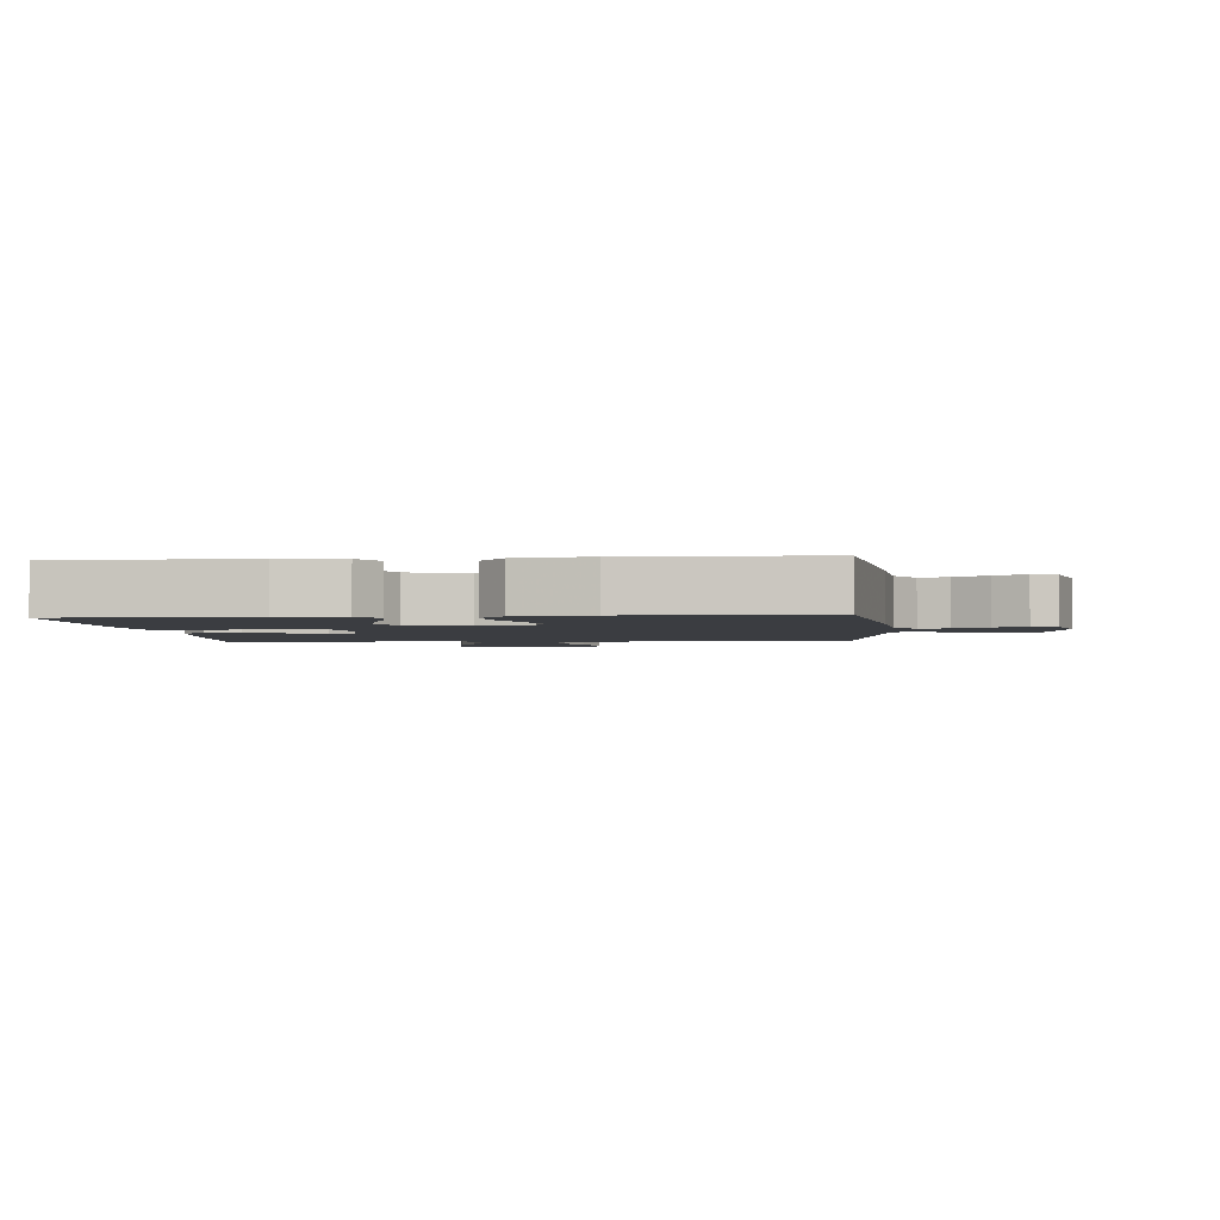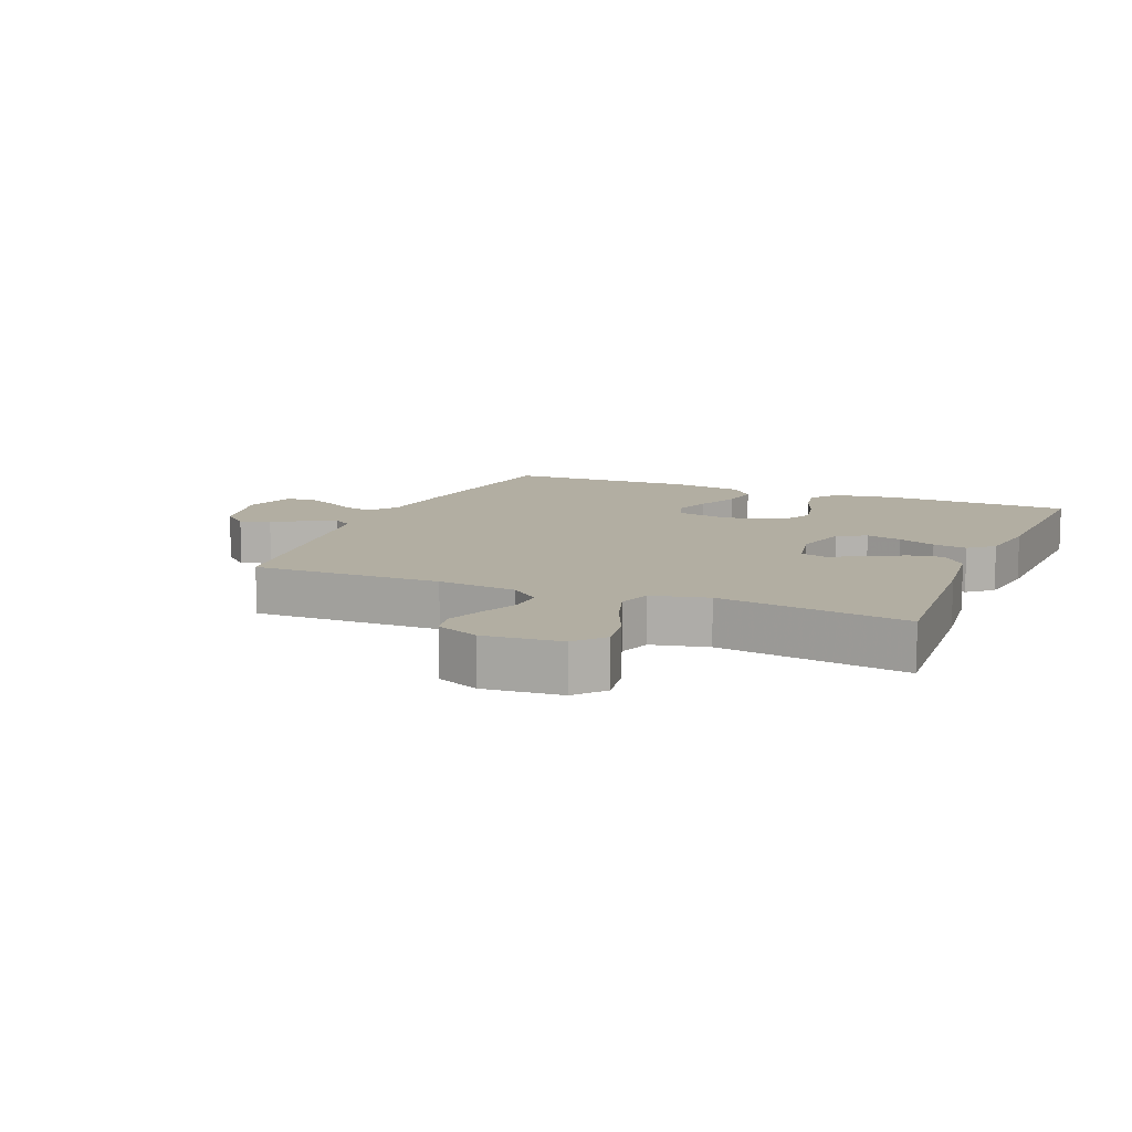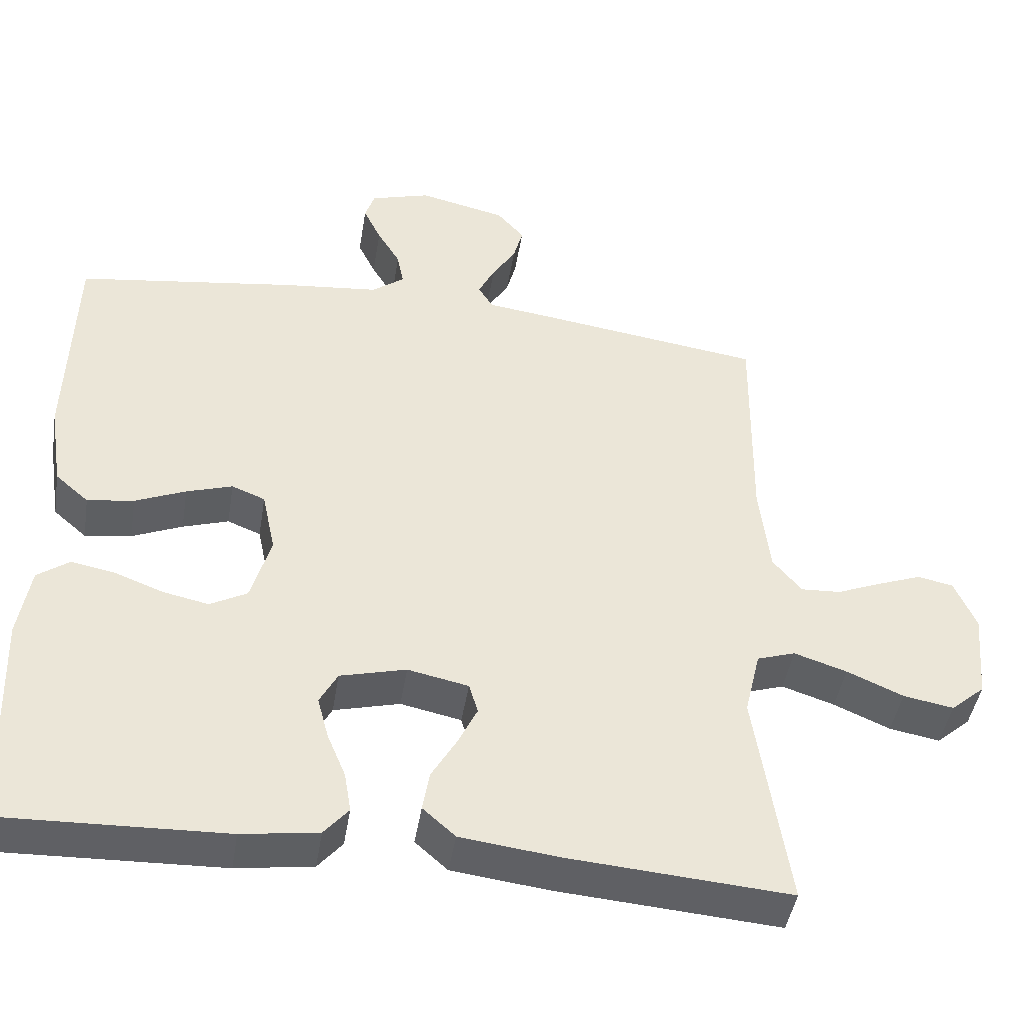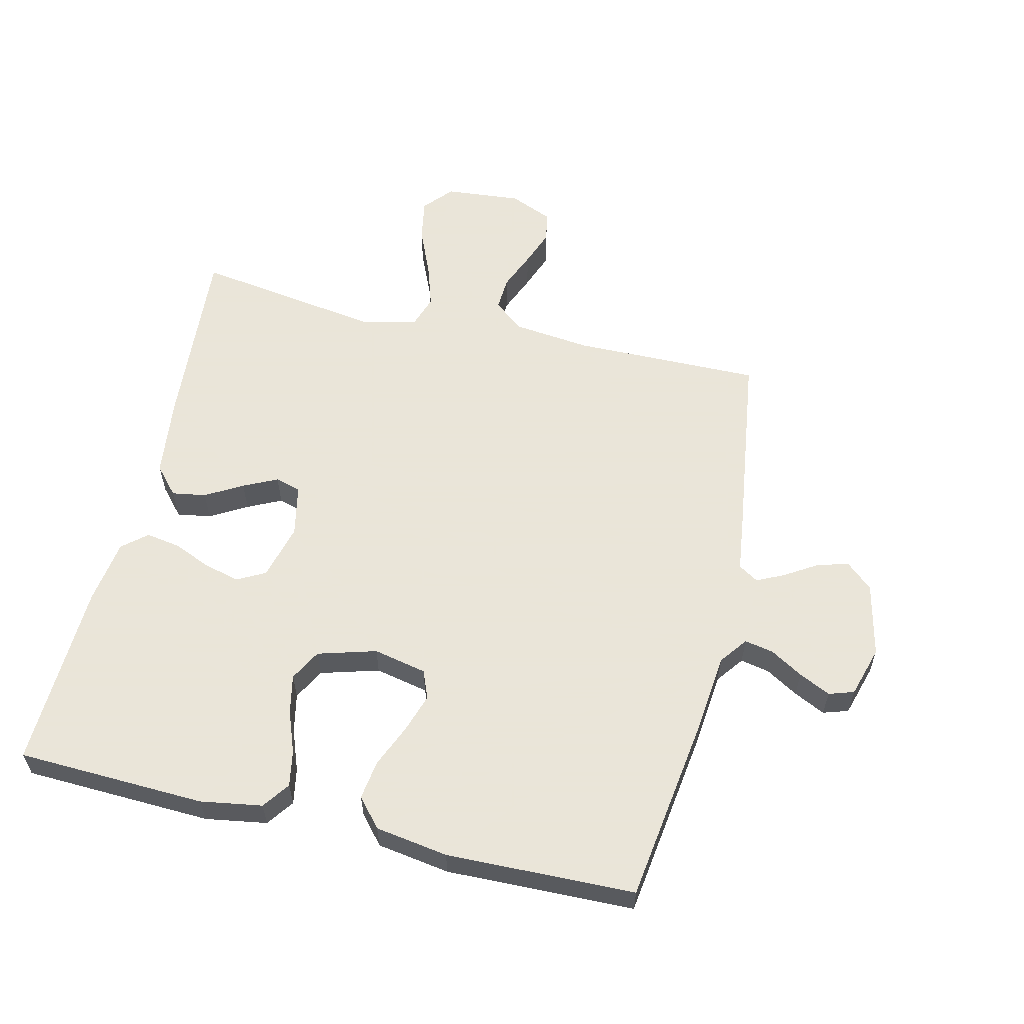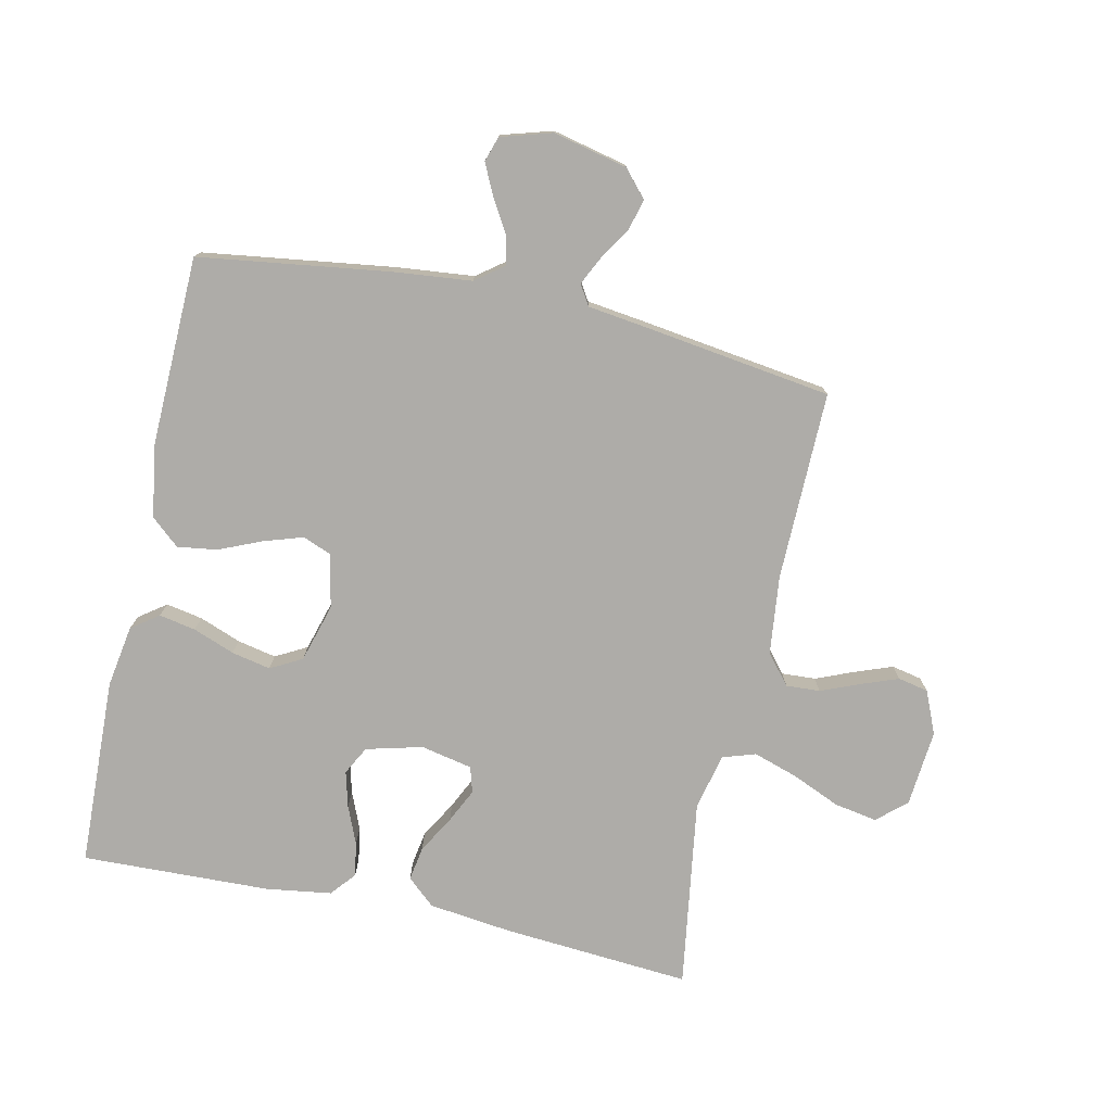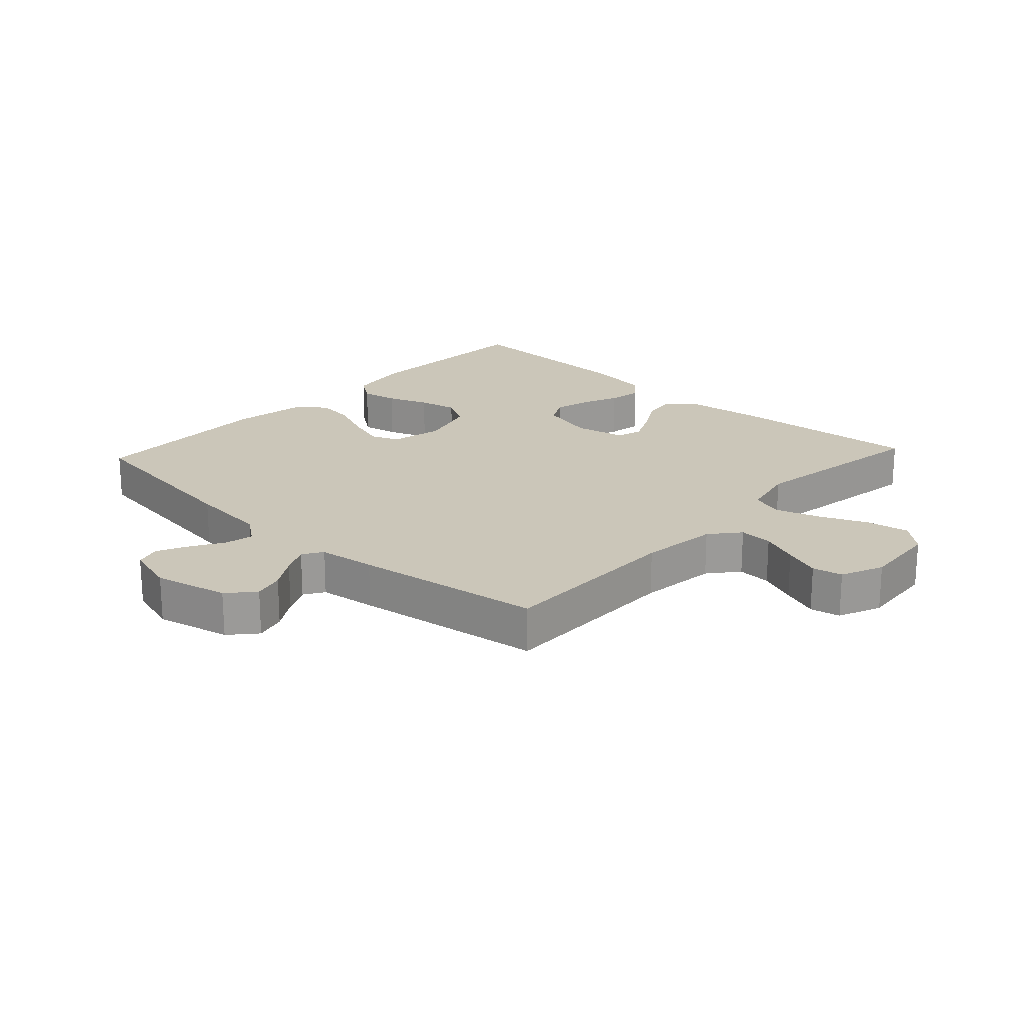
<metadata>
{"format":"obj","ext":"obj","renderer":"f3d","projection":"perspective","resolution":1024,"background":"white","views":[{"elev":-2.5,"azim":-84.6,"up":"+Y"},{"elev":10.7,"azim":112.7,"up":"+Y"},{"elev":-44.7,"azim":-9.2,"up":"+Z"},{"elev":58.6,"azim":-76.6,"up":"+Y"},{"elev":-76.8,"azim":-12.3,"up":"+Y"},{"elev":20.9,"azim":42.8,"up":"+Y"}]}
</metadata>
<code>
v 0.5 0.07 -0.5
v 0.2 0.07 -0.477
v 0.069 0.07 -0.461
v 0.025 0.07 -0.422
v 0.034 0.07 -0.368
v 0.068 0.07 -0.309
v 0.094 0.07 -0.255
v 0.082 0.07 -0.214
v 0 0.07 -0.197
v -0.089 0.07 -0.22
v -0.113 0.07 -0.265
v -0.098 0.07 -0.322
v -0.073 0.07 -0.382
v -0.064 0.07 -0.436
v -0.097 0.07 -0.475
v -0.2 0.07 -0.49
v -0.5 0.07 -0.5
v -0.511 0.07 -0.2
v -0.495 0.07 -0.102
v -0.452 0.07 -0.071
v -0.394 0.07 -0.082
v -0.328 0.07 -0.107
v -0.266 0.07 -0.12
v -0.216 0.07 -0.093
v -0.189 0.07 0
v -0.207 0.07 0.085
v -0.252 0.07 0.103
v -0.314 0.07 0.083
v -0.382 0.07 0.054
v -0.445 0.07 0.045
v -0.49 0.07 0.084
v -0.508 0.07 0.2
v -0.5 0.07 0.5
v -0.2 0.07 0.542
v -0.074 0.07 0.555
v -0.03 0.07 0.588
v -0.039 0.07 0.634
v -0.07 0.07 0.686
v -0.094 0.07 0.736
v -0.081 0.07 0.776
v 0 0.07 0.8
v 0.118 0.07 0.773
v 0.155 0.07 0.731
v 0.142 0.07 0.682
v 0.11 0.07 0.631
v 0.088 0.07 0.586
v 0.108 0.07 0.554
v 0.2 0.07 0.542
v 0.5 0.07 0.5
v 0.496 0.07 0.2
v 0.51 0.07 0.075
v 0.549 0.07 0.028
v 0.603 0.07 0.031
v 0.664 0.07 0.056
v 0.723 0.07 0.078
v 0.771 0.07 0.068
v 0.8 0.07 0
v 0.789 0.07 -0.122
v 0.743 0.07 -0.162
v 0.675 0.07 -0.15
v 0.599 0.07 -0.117
v 0.528 0.07 -0.094
v 0.476 0.07 -0.111
v 0.455 0.07 -0.2
v 0.5 0 -0.5
v 0.2 0 -0.477
v 0.069 0 -0.461
v 0.025 0 -0.422
v 0.034 0 -0.368
v 0.068 0 -0.309
v 0.094 0 -0.255
v 0.082 0 -0.214
v 0 0 -0.197
v -0.089 0 -0.22
v -0.113 0 -0.265
v -0.098 0 -0.322
v -0.073 0 -0.382
v -0.064 0 -0.436
v -0.097 0 -0.475
v -0.2 0 -0.49
v -0.5 0 -0.5
v -0.511 0 -0.2
v -0.495 0 -0.102
v -0.452 0 -0.071
v -0.394 0 -0.082
v -0.328 0 -0.107
v -0.266 0 -0.12
v -0.216 0 -0.093
v -0.189 0 0
v -0.207 0 0.085
v -0.252 0 0.103
v -0.314 0 0.083
v -0.382 0 0.054
v -0.445 0 0.045
v -0.49 0 0.084
v -0.508 0 0.2
v -0.5 0 0.5
v -0.2 0 0.542
v -0.074 0 0.555
v -0.03 0 0.588
v -0.039 0 0.634
v -0.07 0 0.686
v -0.094 0 0.736
v -0.081 0 0.776
v 0 0 0.8
v 0.118 0 0.773
v 0.155 0 0.731
v 0.142 0 0.682
v 0.11 0 0.631
v 0.088 0 0.586
v 0.108 0 0.554
v 0.2 0 0.542
v 0.5 0 0.5
v 0.496 0 0.2
v 0.51 0 0.075
v 0.549 0 0.028
v 0.603 0 0.031
v 0.664 0 0.056
v 0.723 0 0.078
v 0.771 0 0.068
v 0.8 0 0
v 0.789 0 -0.122
v 0.743 0 -0.162
v 0.675 0 -0.15
v 0.599 0 -0.117
v 0.528 0 -0.094
v 0.476 0 -0.111
v 0.455 0 -0.2
f 59 60 61
f 58 59 61
f 57 58 61
f 56 57 61
f 55 56 61
f 54 55 61
f 53 54 61
f 52 53 61 62
f 51 52 62 63
f 47 48 49 50
f 51 63 64
f 50 51 64
f 47 50 64
f 43 44 45
f 42 43 45
f 41 42 45
f 40 41 45
f 39 40 45
f 38 39 45
f 37 38 45
f 36 37 45 46
f 64 1 2
f 47 64 2
f 46 47 2
f 36 46 2
f 35 36 2
f 33 34 35
f 32 33 35
f 31 32 35
f 30 31 35
f 29 30 35
f 28 29 35
f 20 21 22
f 19 20 22
f 18 19 22
f 17 18 22
f 16 17 22
f 15 16 22
f 14 15 22
f 13 14 22
f 12 13 22
f 11 12 22 23
f 10 11 23 24
f 4 5 6
f 3 4 6
f 2 3 6
f 2 6 7
f 35 2 7 8
f 27 28 35
f 26 27 35
f 35 8 9
f 26 35 9
f 25 26 9
f 9 10 24 25
f 125 124 123
f 125 123 122
f 125 122 121
f 125 121 120
f 125 120 119
f 125 119 118
f 125 118 117
f 126 125 117 116
f 127 126 116 115
f 114 113 112 111
f 128 127 115
f 128 115 114
f 128 114 111
f 109 108 107
f 109 107 106
f 109 106 105
f 109 105 104
f 109 104 103
f 109 103 102
f 109 102 101
f 110 109 101 100
f 66 65 128
f 66 128 111
f 66 111 110
f 66 110 100
f 66 100 99
f 99 98 97
f 99 97 96
f 99 96 95
f 99 95 94
f 99 94 93
f 99 93 92
f 86 85 84
f 86 84 83
f 86 83 82
f 86 82 81
f 86 81 80
f 86 80 79
f 86 79 78
f 86 78 77
f 86 77 76
f 87 86 76 75
f 88 87 75 74
f 70 69 68
f 70 68 67
f 70 67 66
f 71 70 66
f 72 71 66 99
f 99 92 91
f 99 91 90
f 73 72 99
f 73 99 90
f 73 90 89
f 89 88 74 73
f 1 65 66 2
f 2 66 67 3
f 3 67 68 4
f 4 68 69 5
f 5 69 70 6
f 6 70 71 7
f 7 71 72 8
f 8 72 73 9
f 9 73 74 10
f 10 74 75 11
f 11 75 76 12
f 12 76 77 13
f 13 77 78 14
f 14 78 79 15
f 15 79 80 16
f 16 80 81 17
f 17 81 82 18
f 18 82 83 19
f 19 83 84 20
f 20 84 85 21
f 21 85 86 22
f 22 86 87 23
f 23 87 88 24
f 24 88 89 25
f 25 89 90 26
f 26 90 91 27
f 27 91 92 28
f 28 92 93 29
f 29 93 94 30
f 30 94 95 31
f 31 95 96 32
f 32 96 97 33
f 33 97 98 34
f 34 98 99 35
f 35 99 100 36
f 36 100 101 37
f 37 101 102 38
f 38 102 103 39
f 39 103 104 40
f 40 104 105 41
f 41 105 106 42
f 42 106 107 43
f 43 107 108 44
f 44 108 109 45
f 45 109 110 46
f 46 110 111 47
f 47 111 112 48
f 48 112 113 49
f 49 113 114 50
f 50 114 115 51
f 51 115 116 52
f 52 116 117 53
f 53 117 118 54
f 54 118 119 55
f 55 119 120 56
f 56 120 121 57
f 57 121 122 58
f 58 122 123 59
f 59 123 124 60
f 60 124 125 61
f 61 125 126 62
f 62 126 127 63
f 63 127 128 64
f 64 128 65 1

</code>
